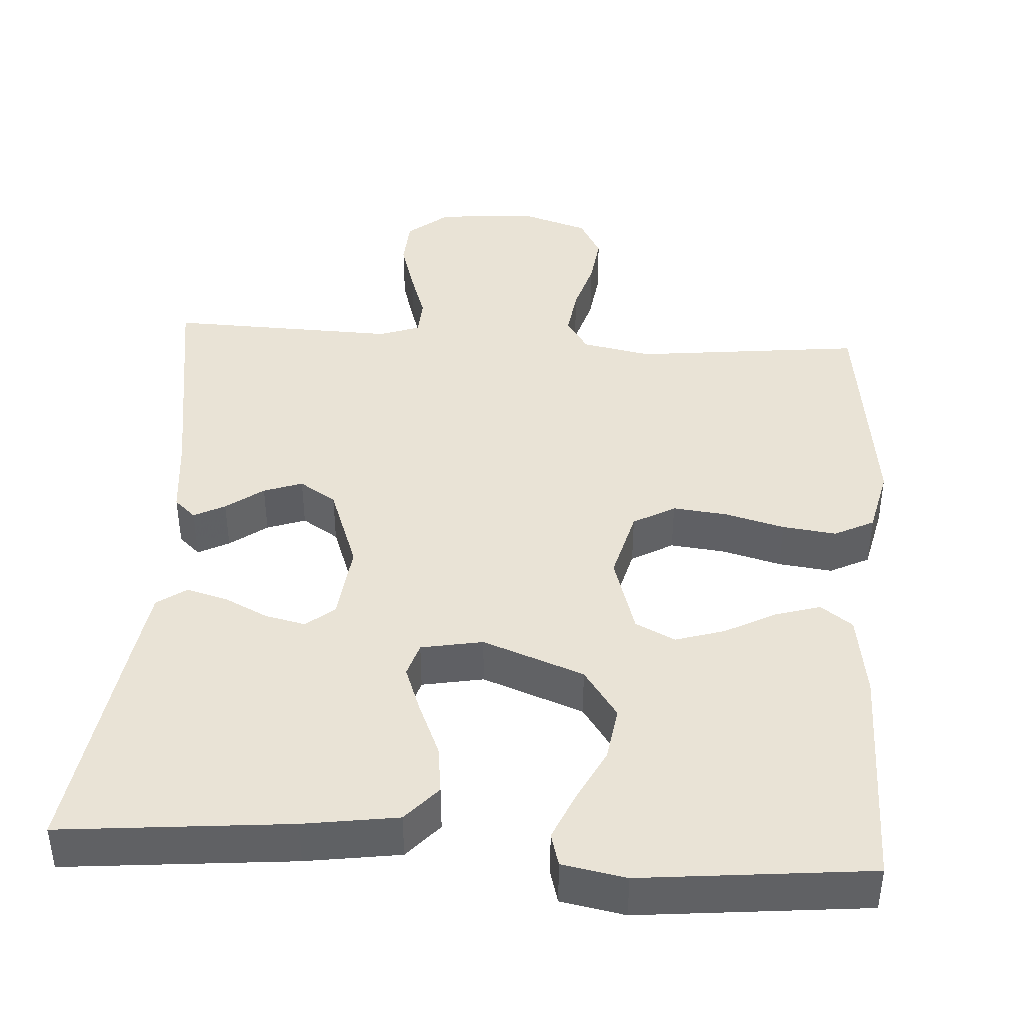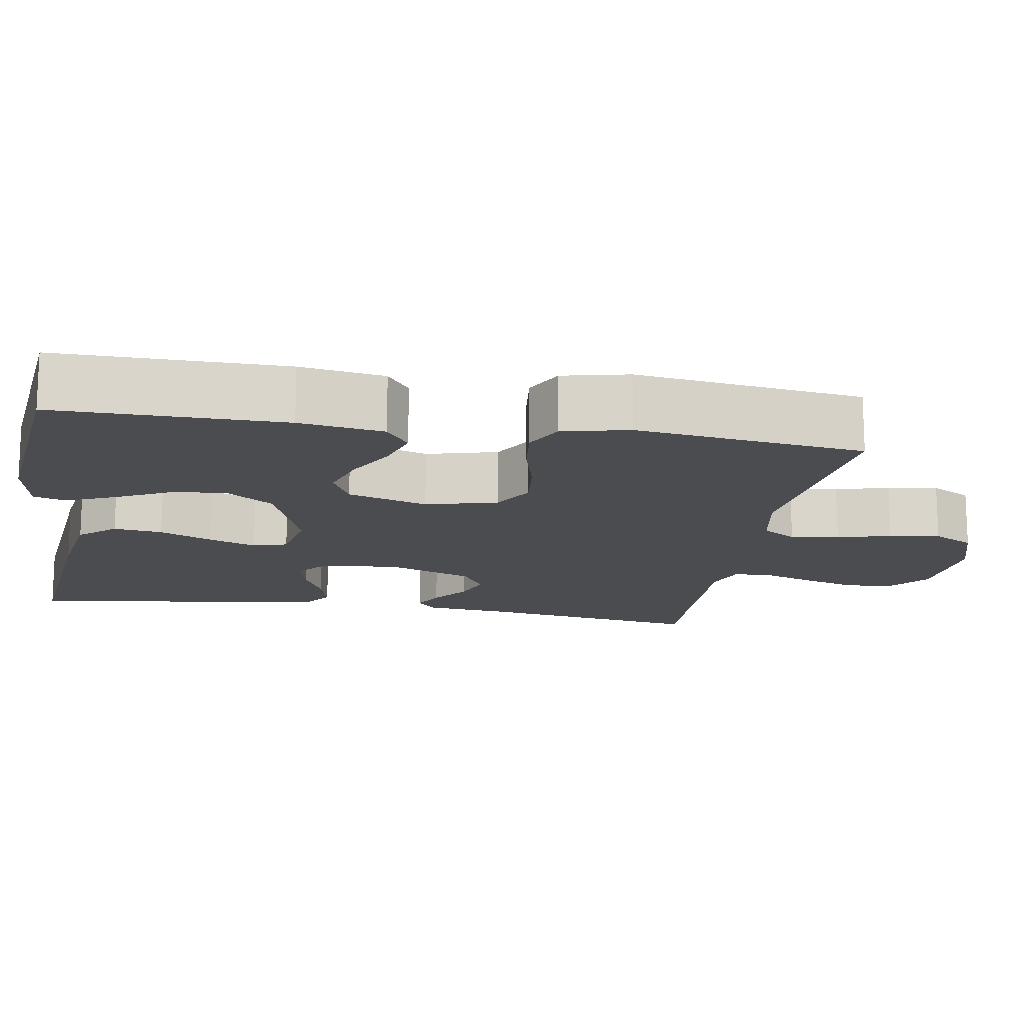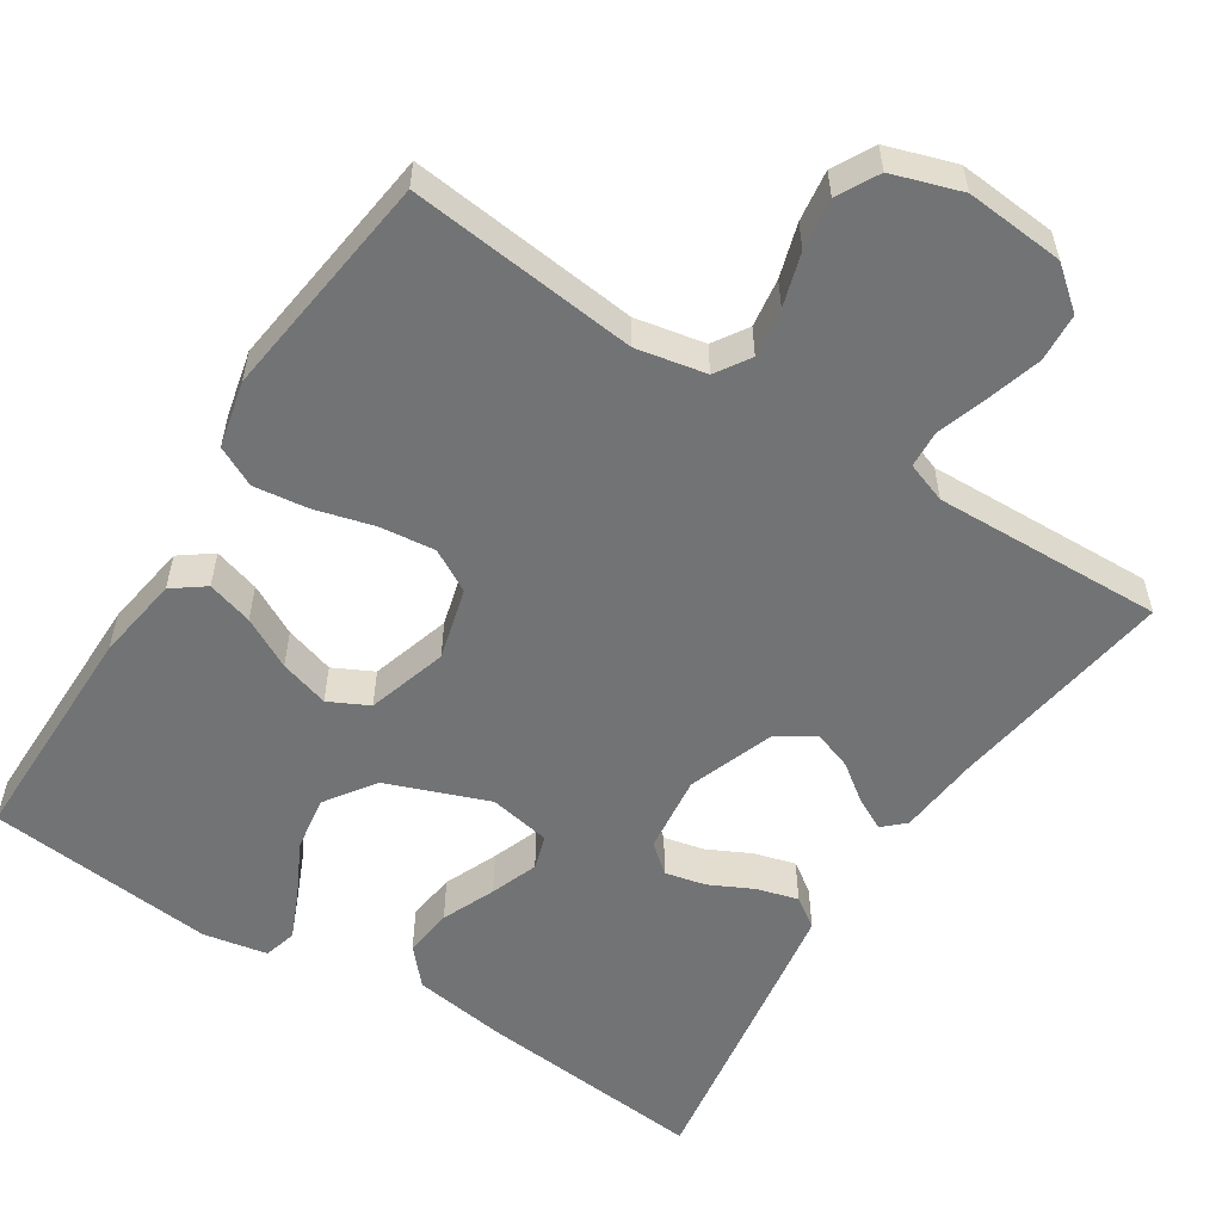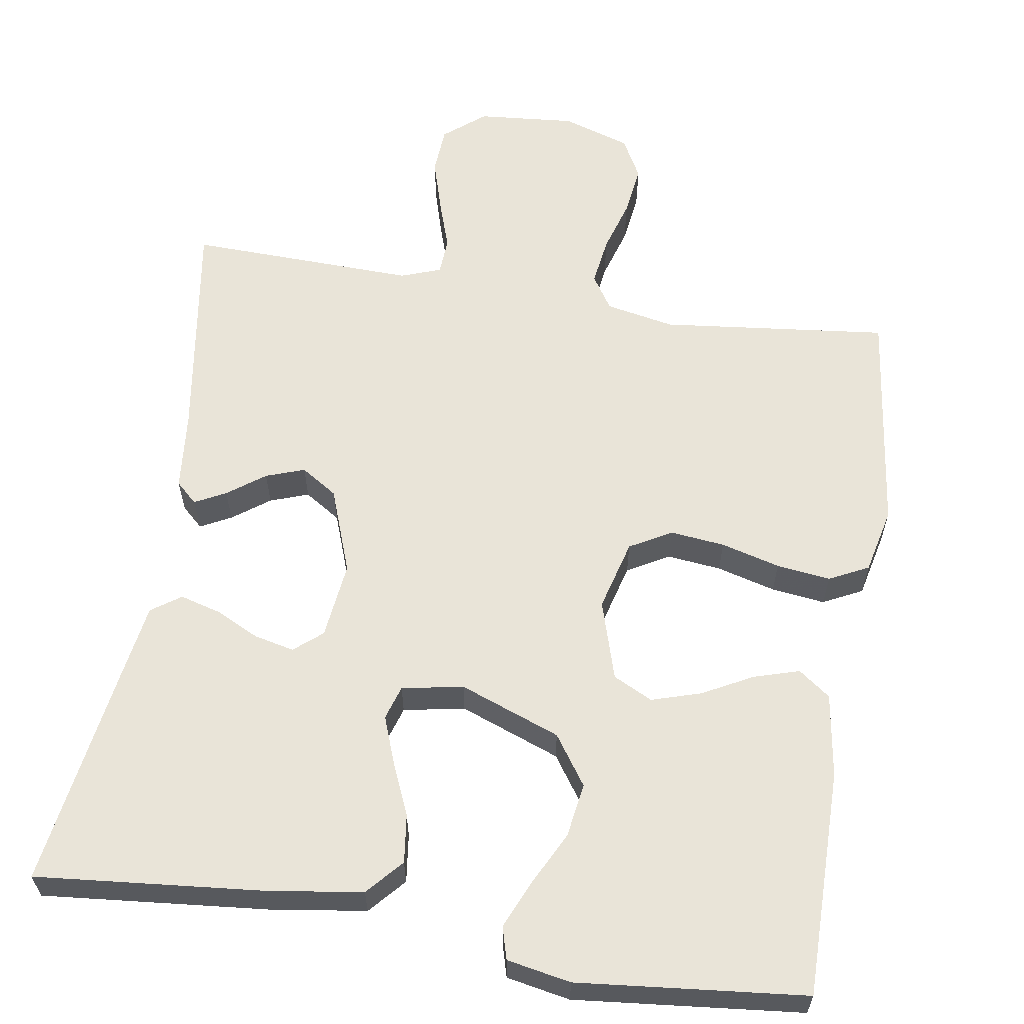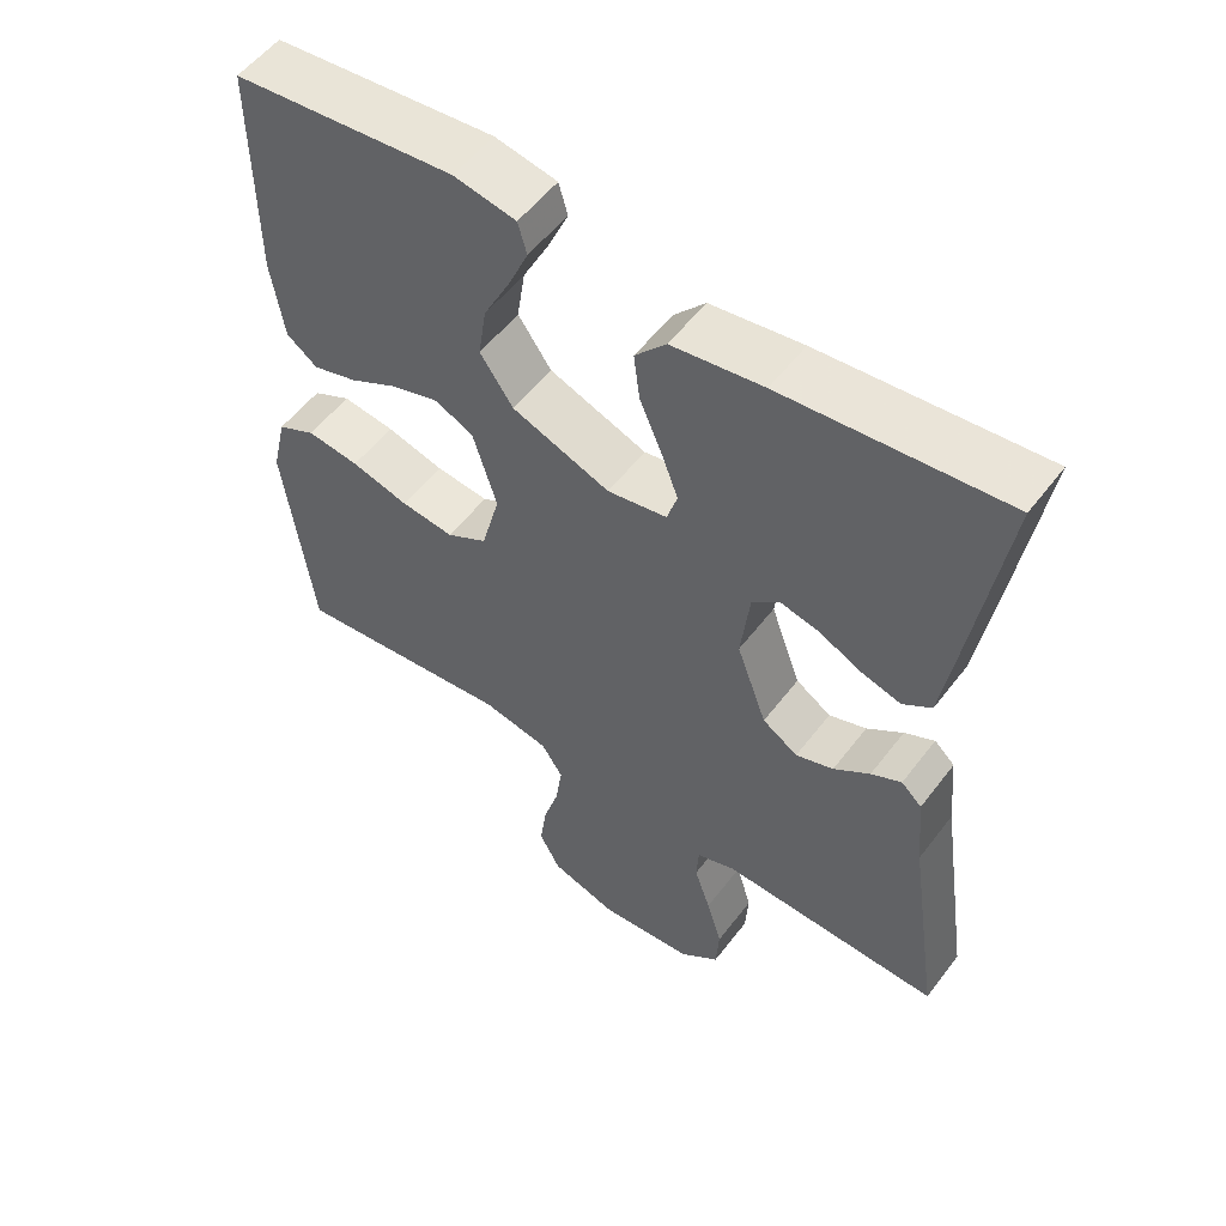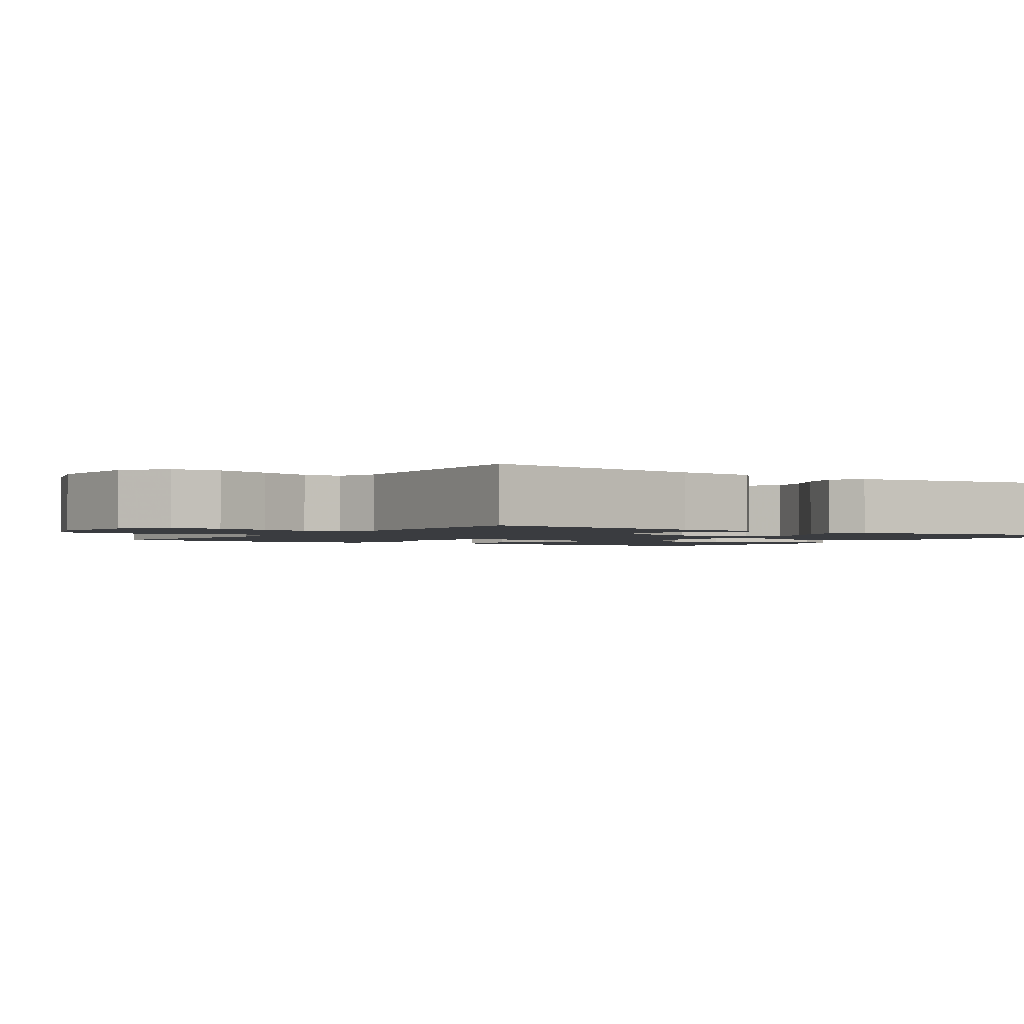
<metadata>
{"format":"obj","ext":"obj","renderer":"f3d","projection":"perspective","resolution":1024,"background":"white","views":[{"elev":42.1,"azim":3.6,"up":"+Y"},{"elev":-15.2,"azim":80.3,"up":"+Y"},{"elev":-55.9,"azim":147.4,"up":"+Y"},{"elev":60.7,"azim":9.0,"up":"+Y"},{"elev":54.7,"azim":-143.4,"up":"+Z"},{"elev":-1.8,"azim":-123.3,"up":"+Y"}]}
</metadata>
<code>
v 0.5 0.07 -0.5
v 0.2 0.07 -0.467
v 0.109 0.07 -0.485
v 0.08 0.07 -0.53
v 0.089 0.07 -0.594
v 0.11 0.07 -0.664
v 0.119 0.07 -0.731
v 0.09 0.07 -0.785
v 0 0.07 -0.814
v -0.129 0.07 -0.803
v -0.183 0.07 -0.759
v -0.187 0.07 -0.696
v -0.166 0.07 -0.625
v -0.144 0.07 -0.559
v -0.147 0.07 -0.51
v -0.2 0.07 -0.491
v -0.5 0.07 -0.5
v -0.455 0.07 -0.2
v -0.445 0.07 -0.095
v -0.417 0.07 -0.069
v -0.376 0.07 -0.09
v -0.327 0.07 -0.126
v -0.276 0.07 -0.144
v -0.228 0.07 -0.113
v -0.187 0.07 0
v -0.199 0.07 0.102
v -0.236 0.07 0.133
v -0.289 0.07 0.121
v -0.346 0.07 0.093
v -0.4 0.07 0.078
v -0.439 0.07 0.105
v -0.454 0.07 0.2
v -0.5 0.07 0.5
v -0.2 0.07 0.472
v -0.076 0.07 0.454
v -0.034 0.07 0.407
v -0.042 0.07 0.343
v -0.072 0.07 0.273
v -0.095 0.07 0.211
v -0.081 0.07 0.166
v 0 0.07 0.151
v 0.133 0.07 0.201
v 0.178 0.07 0.266
v 0.167 0.07 0.338
v 0.131 0.07 0.409
v 0.104 0.07 0.471
v 0.116 0.07 0.514
v 0.2 0.07 0.53
v 0.5 0.07 0.5
v 0.499 0.07 0.2
v 0.482 0.07 0.089
v 0.44 0.07 0.058
v 0.38 0.07 0.076
v 0.314 0.07 0.111
v 0.249 0.07 0.131
v 0.197 0.07 0.105
v 0.165 0.07 0
v 0.19 0.07 -0.094
v 0.245 0.07 -0.125
v 0.317 0.07 -0.117
v 0.395 0.07 -0.096
v 0.466 0.07 -0.087
v 0.518 0.07 -0.113
v 0.538 0.07 -0.2
v 0.5 0 -0.5
v 0.2 0 -0.467
v 0.109 0 -0.485
v 0.08 0 -0.53
v 0.089 0 -0.594
v 0.11 0 -0.664
v 0.119 0 -0.731
v 0.09 0 -0.785
v 0 0 -0.814
v -0.129 0 -0.803
v -0.183 0 -0.759
v -0.187 0 -0.696
v -0.166 0 -0.625
v -0.144 0 -0.559
v -0.147 0 -0.51
v -0.2 0 -0.491
v -0.5 0 -0.5
v -0.455 0 -0.2
v -0.445 0 -0.095
v -0.417 0 -0.069
v -0.376 0 -0.09
v -0.327 0 -0.126
v -0.276 0 -0.144
v -0.228 0 -0.113
v -0.187 0 0
v -0.199 0 0.102
v -0.236 0 0.133
v -0.289 0 0.121
v -0.346 0 0.093
v -0.4 0 0.078
v -0.439 0 0.105
v -0.454 0 0.2
v -0.5 0 0.5
v -0.2 0 0.472
v -0.076 0 0.454
v -0.034 0 0.407
v -0.042 0 0.343
v -0.072 0 0.273
v -0.095 0 0.211
v -0.081 0 0.166
v 0 0 0.151
v 0.133 0 0.201
v 0.178 0 0.266
v 0.167 0 0.338
v 0.131 0 0.409
v 0.104 0 0.471
v 0.116 0 0.514
v 0.2 0 0.53
v 0.5 0 0.5
v 0.499 0 0.2
v 0.482 0 0.089
v 0.44 0 0.058
v 0.38 0 0.076
v 0.314 0 0.111
v 0.249 0 0.131
v 0.197 0 0.105
v 0.165 0 0
v 0.19 0 -0.094
v 0.245 0 -0.125
v 0.317 0 -0.117
v 0.395 0 -0.096
v 0.466 0 -0.087
v 0.518 0 -0.113
v 0.538 0 -0.2
f 64 1 2
f 63 64 2
f 62 63 2
f 61 62 2
f 60 61 2
f 59 60 2 3
f 58 59 3 4
f 57 58 4
f 52 53 54
f 51 52 54
f 50 51 54
f 49 50 54
f 48 49 54
f 47 48 54
f 46 47 54
f 45 46 54
f 44 45 54
f 43 44 54 55
f 42 43 55 56
f 36 37 38
f 35 36 38
f 34 35 38
f 33 34 38
f 32 33 38
f 31 32 38
f 30 31 38
f 29 30 38
f 28 29 38
f 27 28 38 39
f 26 27 39 40
f 20 21 22
f 19 20 22
f 18 19 22
f 18 22 23
f 17 18 23
f 16 17 23
f 15 16 23 24
f 12 13 14
f 11 12 14
f 10 11 14
f 9 10 14
f 8 9 14
f 7 8 14
f 6 7 14
f 5 6 14
f 4 5 14 15
f 15 24 25
f 4 15 25
f 57 4 25
f 56 57 25
f 42 56 25
f 41 42 25
f 25 26 40 41
f 66 65 128
f 66 128 127
f 66 127 126
f 66 126 125
f 66 125 124
f 67 66 124 123
f 68 67 123 122
f 68 122 121
f 118 117 116
f 118 116 115
f 118 115 114
f 118 114 113
f 118 113 112
f 118 112 111
f 118 111 110
f 118 110 109
f 118 109 108
f 119 118 108 107
f 120 119 107 106
f 102 101 100
f 102 100 99
f 102 99 98
f 102 98 97
f 102 97 96
f 102 96 95
f 102 95 94
f 102 94 93
f 102 93 92
f 103 102 92 91
f 104 103 91 90
f 86 85 84
f 86 84 83
f 86 83 82
f 87 86 82
f 87 82 81
f 87 81 80
f 88 87 80 79
f 78 77 76
f 78 76 75
f 78 75 74
f 78 74 73
f 78 73 72
f 78 72 71
f 78 71 70
f 78 70 69
f 79 78 69 68
f 89 88 79
f 89 79 68
f 89 68 121
f 89 121 120
f 89 120 106
f 89 106 105
f 105 104 90 89
f 1 65 66 2
f 2 66 67 3
f 3 67 68 4
f 4 68 69 5
f 5 69 70 6
f 6 70 71 7
f 7 71 72 8
f 8 72 73 9
f 9 73 74 10
f 10 74 75 11
f 11 75 76 12
f 12 76 77 13
f 13 77 78 14
f 14 78 79 15
f 15 79 80 16
f 16 80 81 17
f 17 81 82 18
f 18 82 83 19
f 19 83 84 20
f 20 84 85 21
f 21 85 86 22
f 22 86 87 23
f 23 87 88 24
f 24 88 89 25
f 25 89 90 26
f 26 90 91 27
f 27 91 92 28
f 28 92 93 29
f 29 93 94 30
f 30 94 95 31
f 31 95 96 32
f 32 96 97 33
f 33 97 98 34
f 34 98 99 35
f 35 99 100 36
f 36 100 101 37
f 37 101 102 38
f 38 102 103 39
f 39 103 104 40
f 40 104 105 41
f 41 105 106 42
f 42 106 107 43
f 43 107 108 44
f 44 108 109 45
f 45 109 110 46
f 46 110 111 47
f 47 111 112 48
f 48 112 113 49
f 49 113 114 50
f 50 114 115 51
f 51 115 116 52
f 52 116 117 53
f 53 117 118 54
f 54 118 119 55
f 55 119 120 56
f 56 120 121 57
f 57 121 122 58
f 58 122 123 59
f 59 123 124 60
f 60 124 125 61
f 61 125 126 62
f 62 126 127 63
f 63 127 128 64
f 64 128 65 1

</code>
